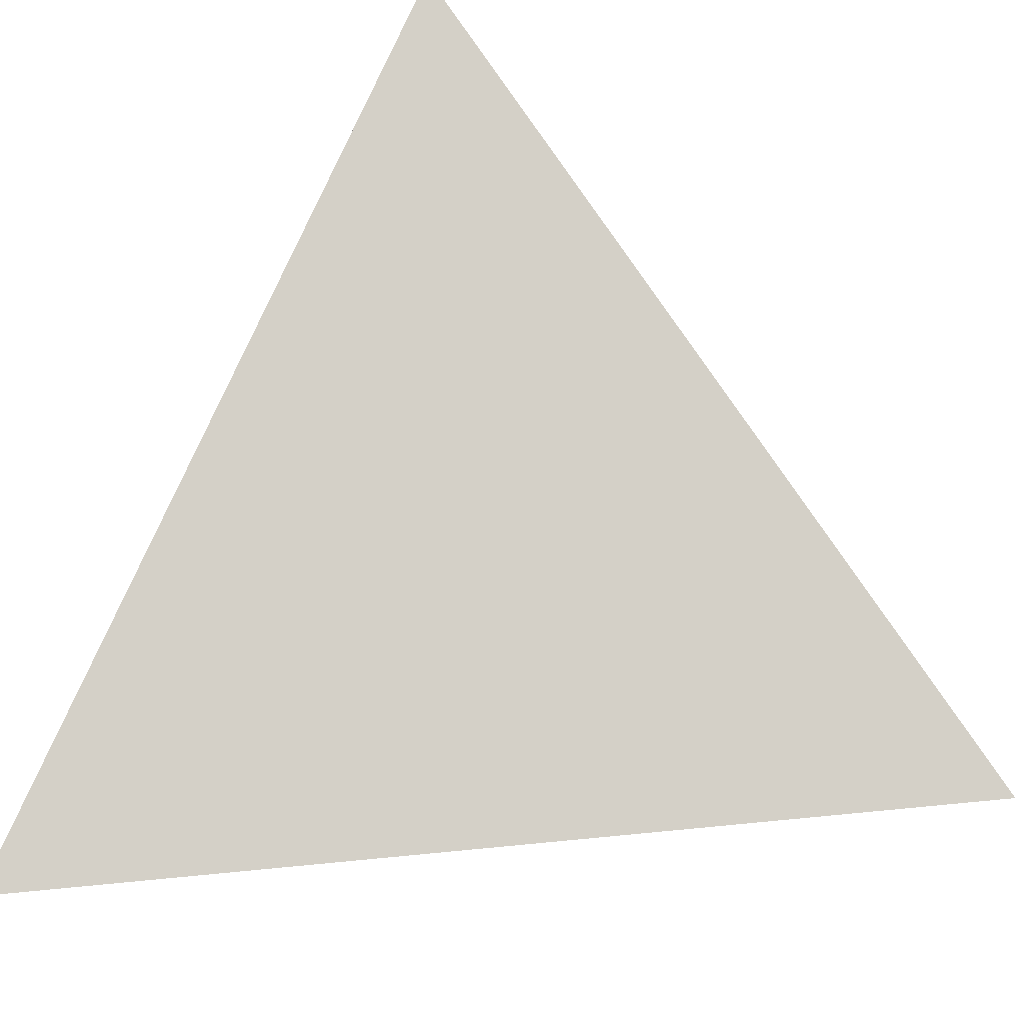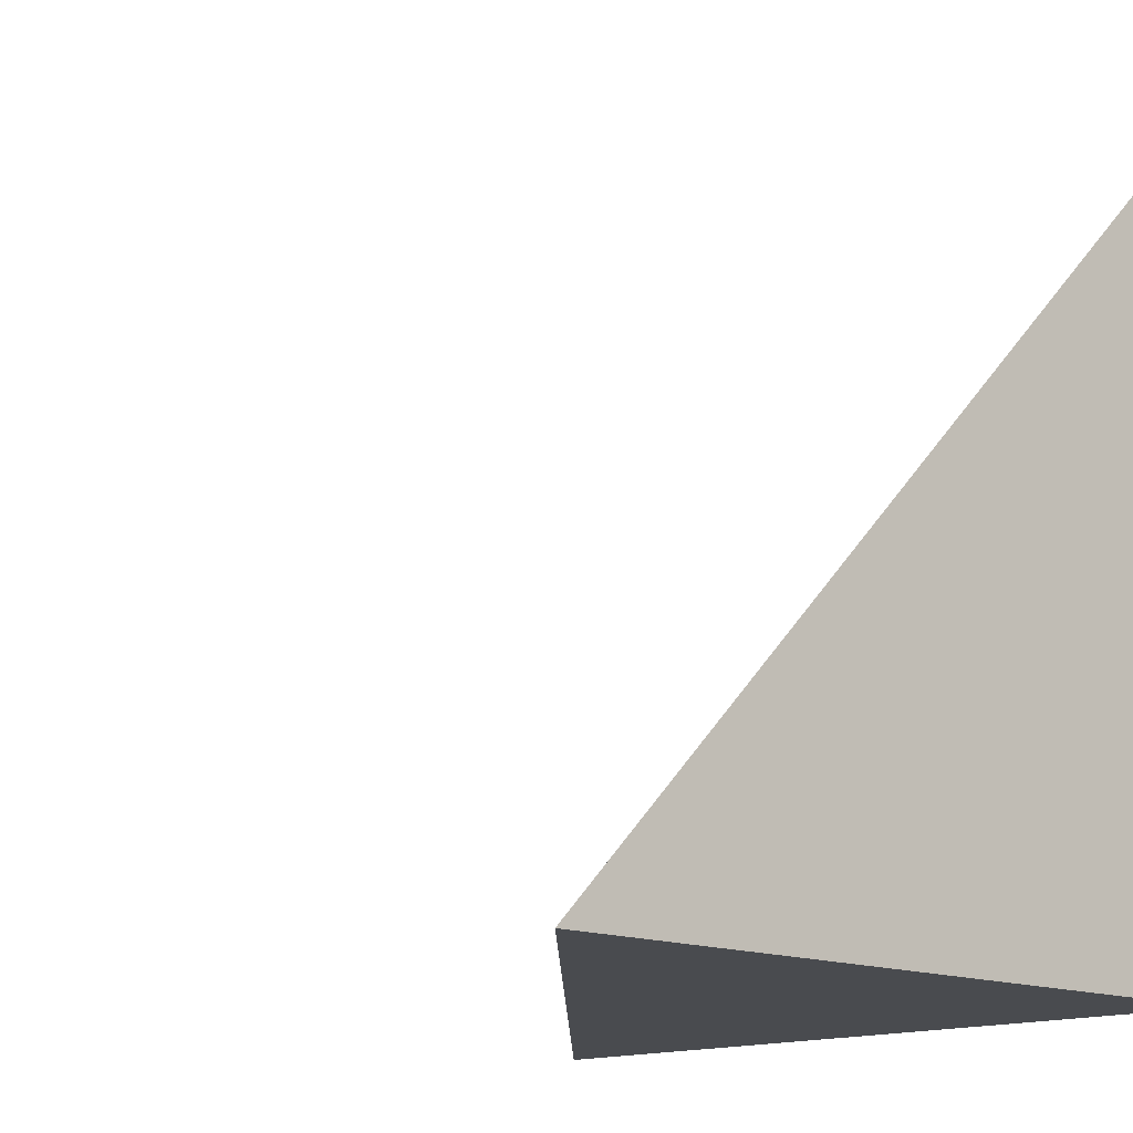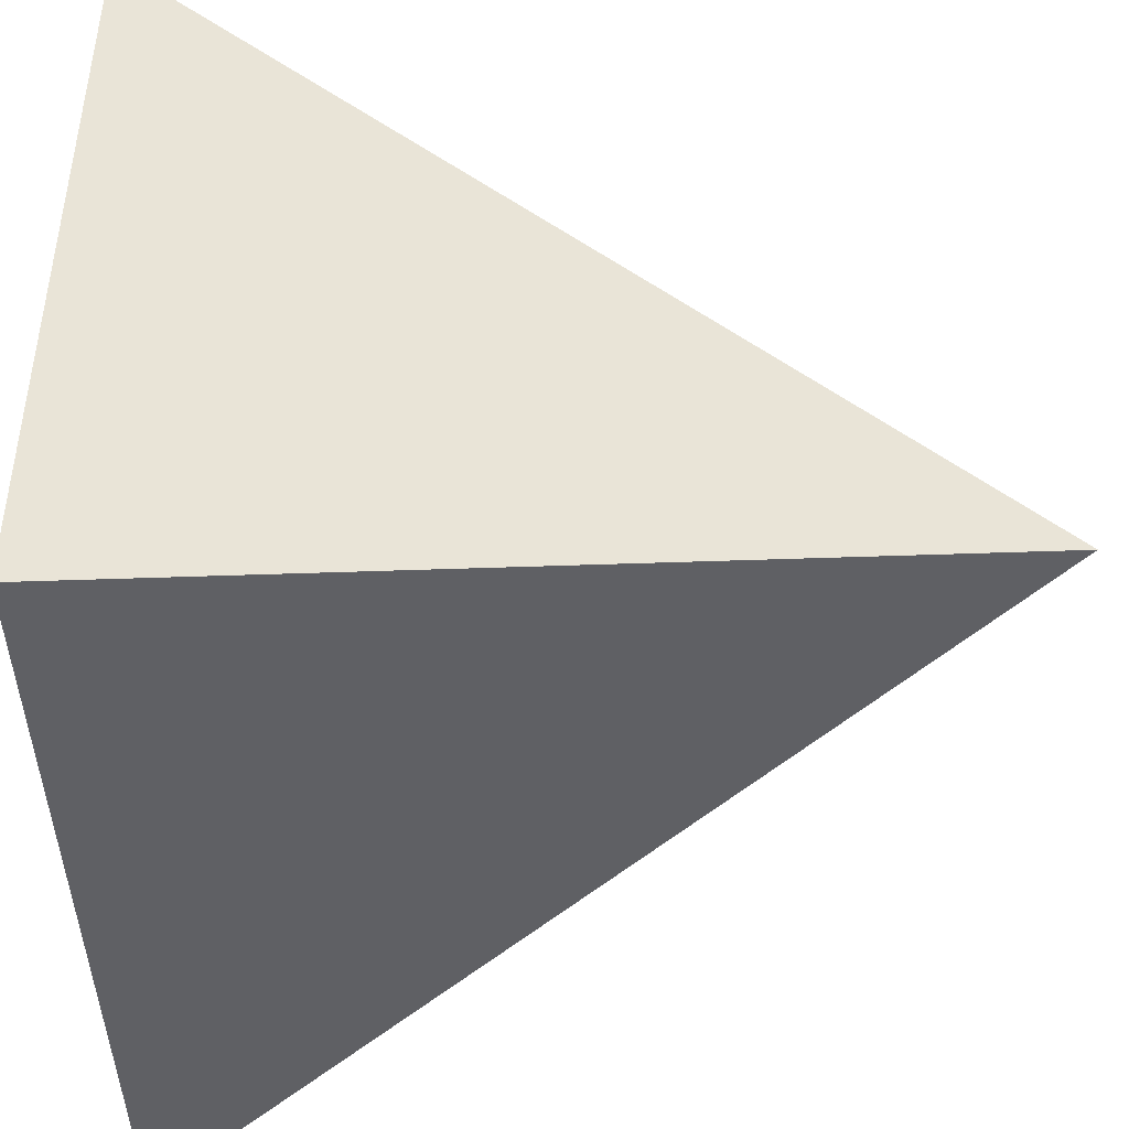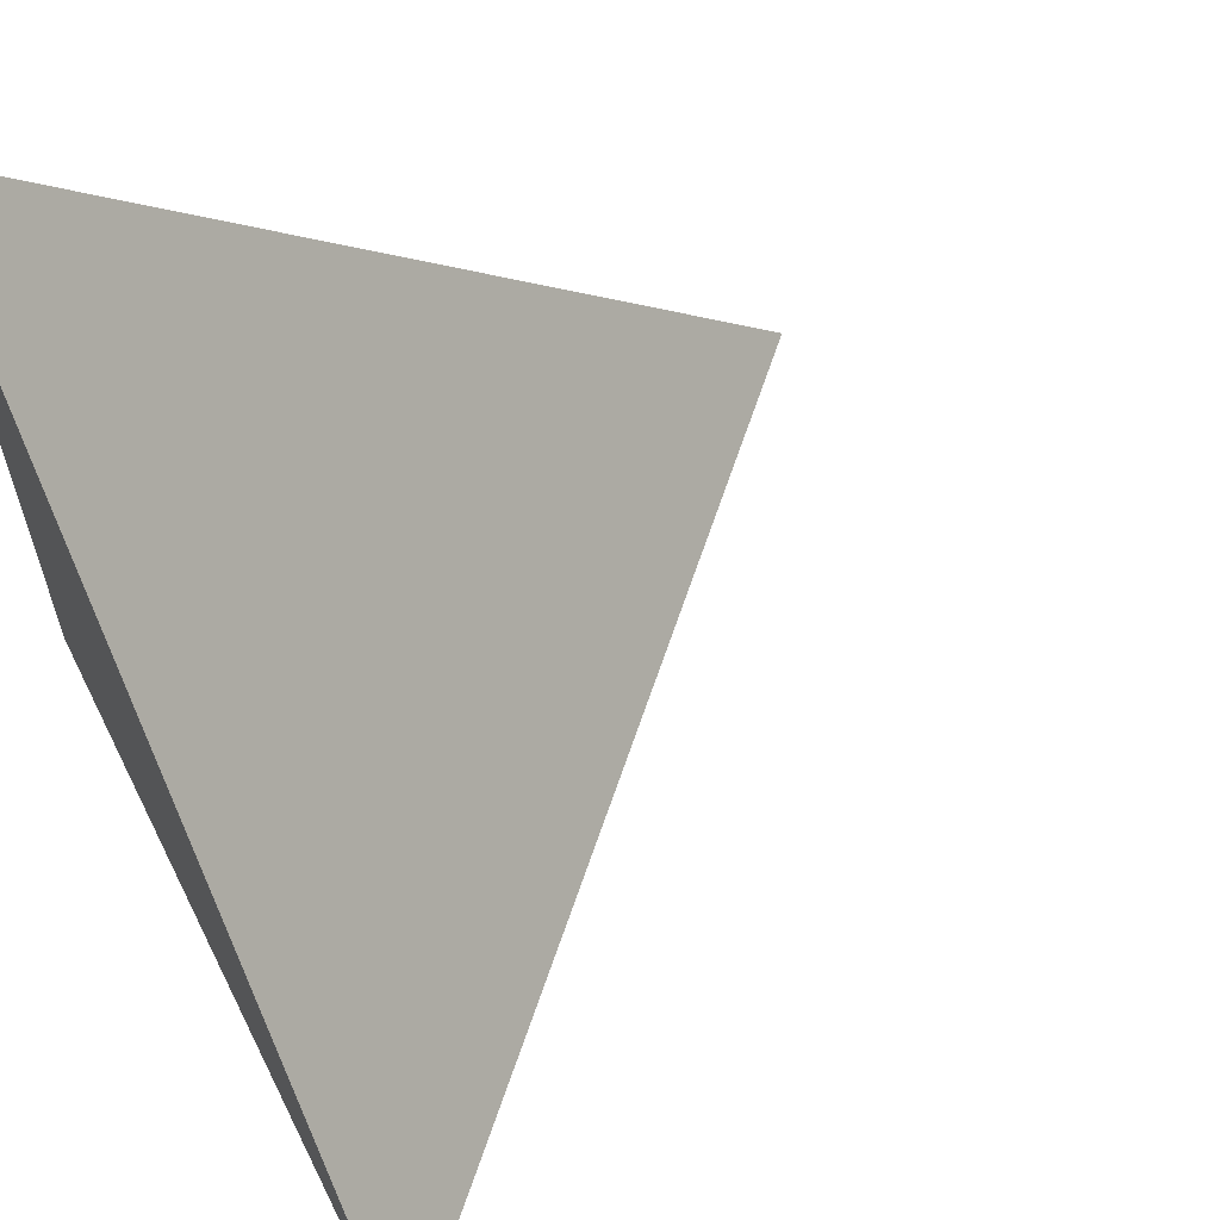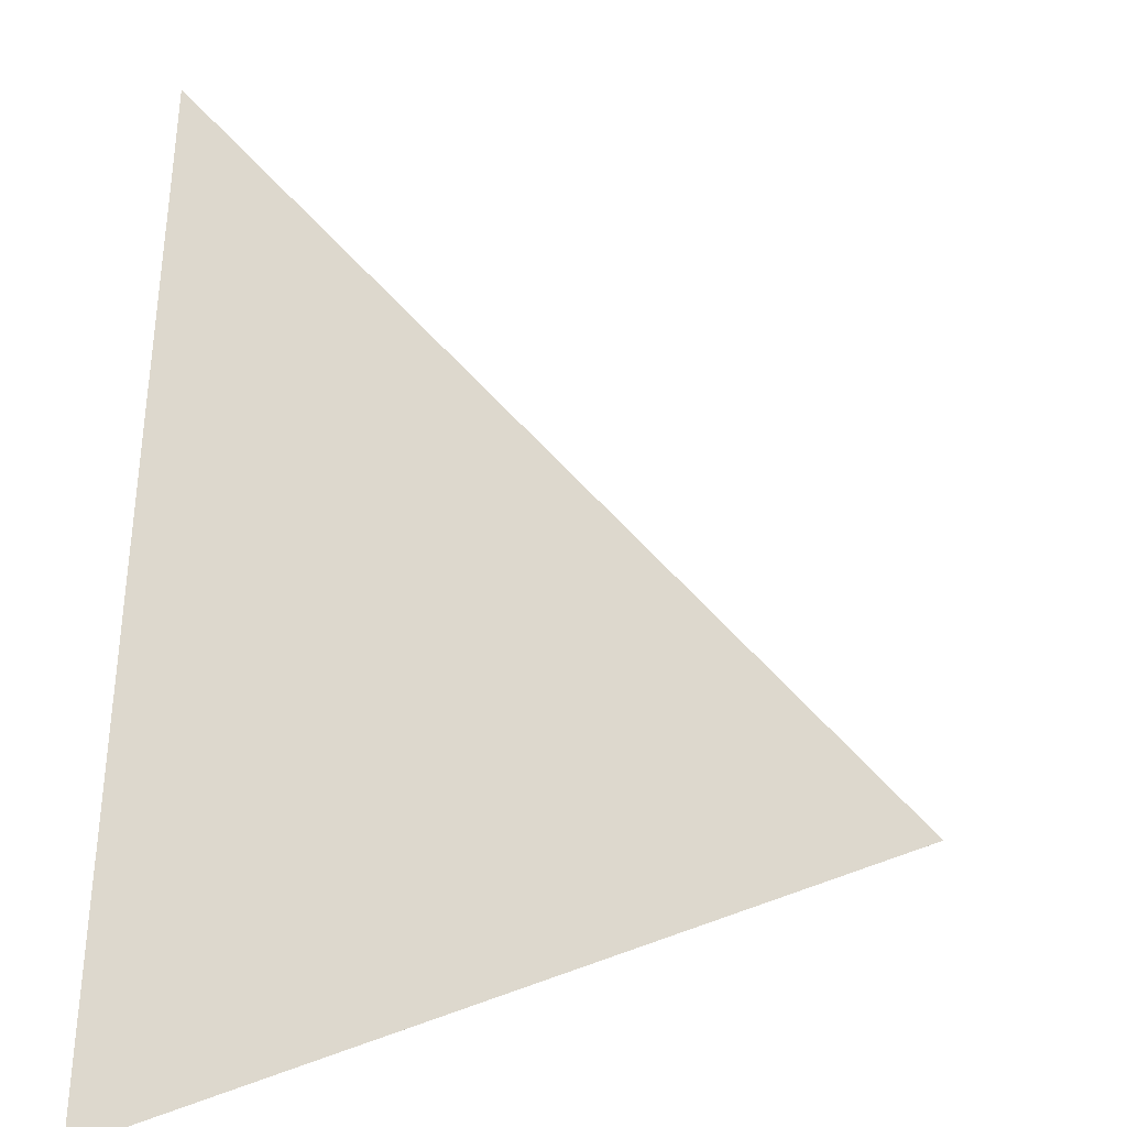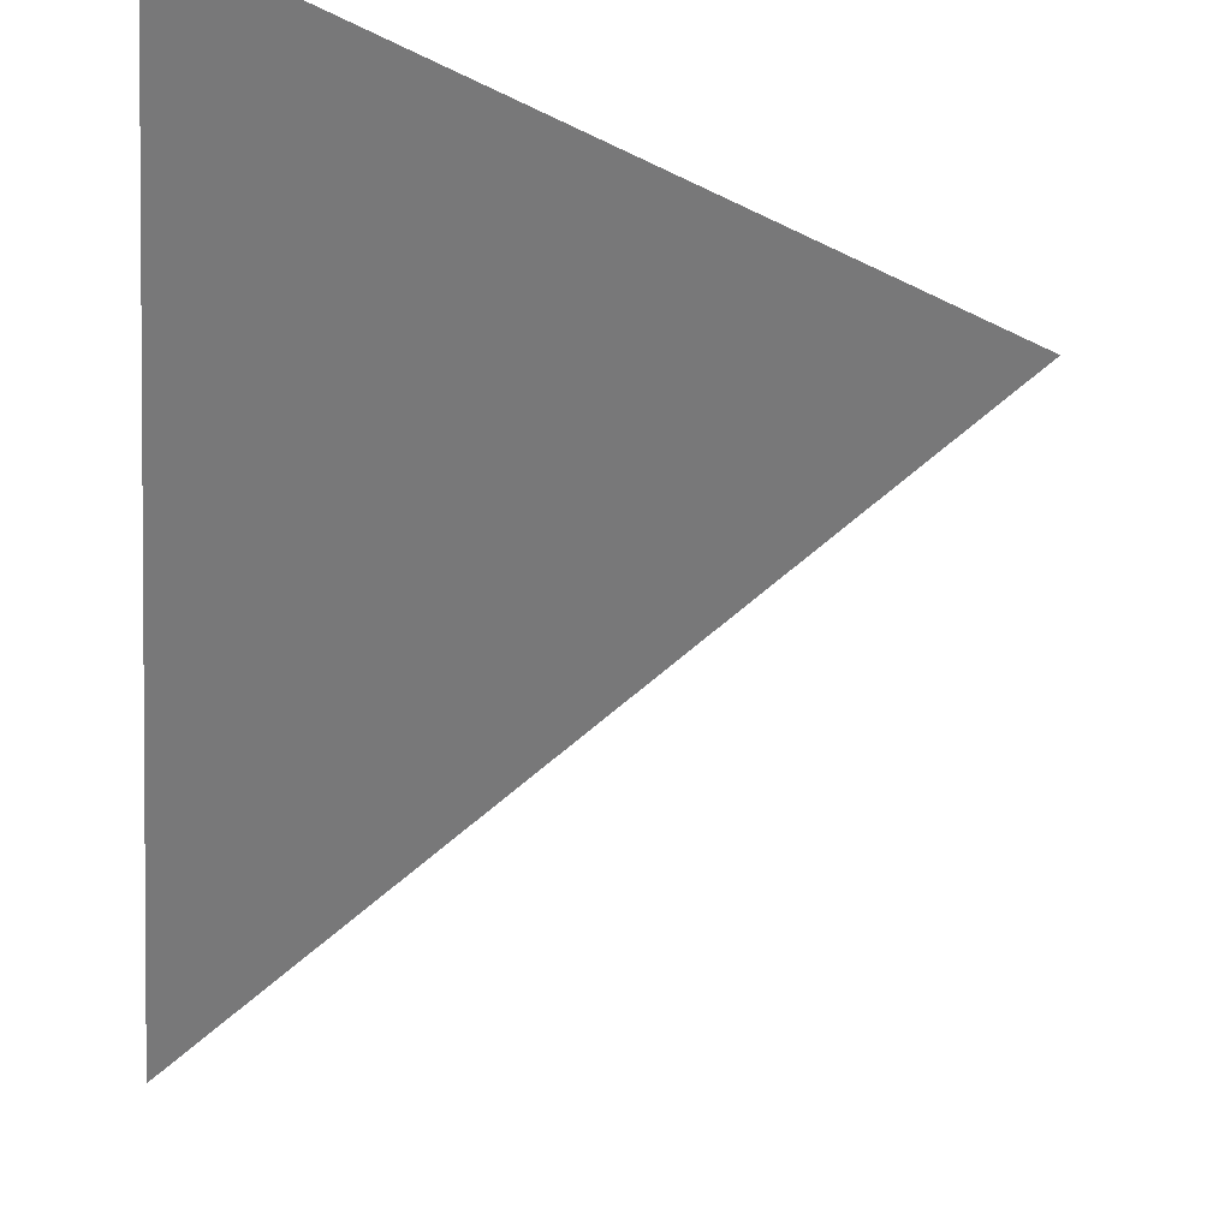
<metadata>
{"format":"obj","ext":"obj","renderer":"f3d","projection":"perspective","resolution":1024,"background":"white","views":[{"elev":26.2,"azim":125.3,"up":"+Z"},{"elev":-14.1,"azim":-134.2,"up":"+Z"},{"elev":-44.9,"azim":2.4,"up":"+Z"},{"elev":62.1,"azim":-26.6,"up":"+Y"},{"elev":13.4,"azim":1.4,"up":"+Y"},{"elev":76.9,"azim":95.9,"up":"+Z"}]}
</metadata>
<code>
o tetrahedron
v 1 1 1
v 1 2 1
v 2 1 1
v 1 1 2
f 1 2 3
f 1 4 2
f 1 3 4
f 3 2 4

</code>
